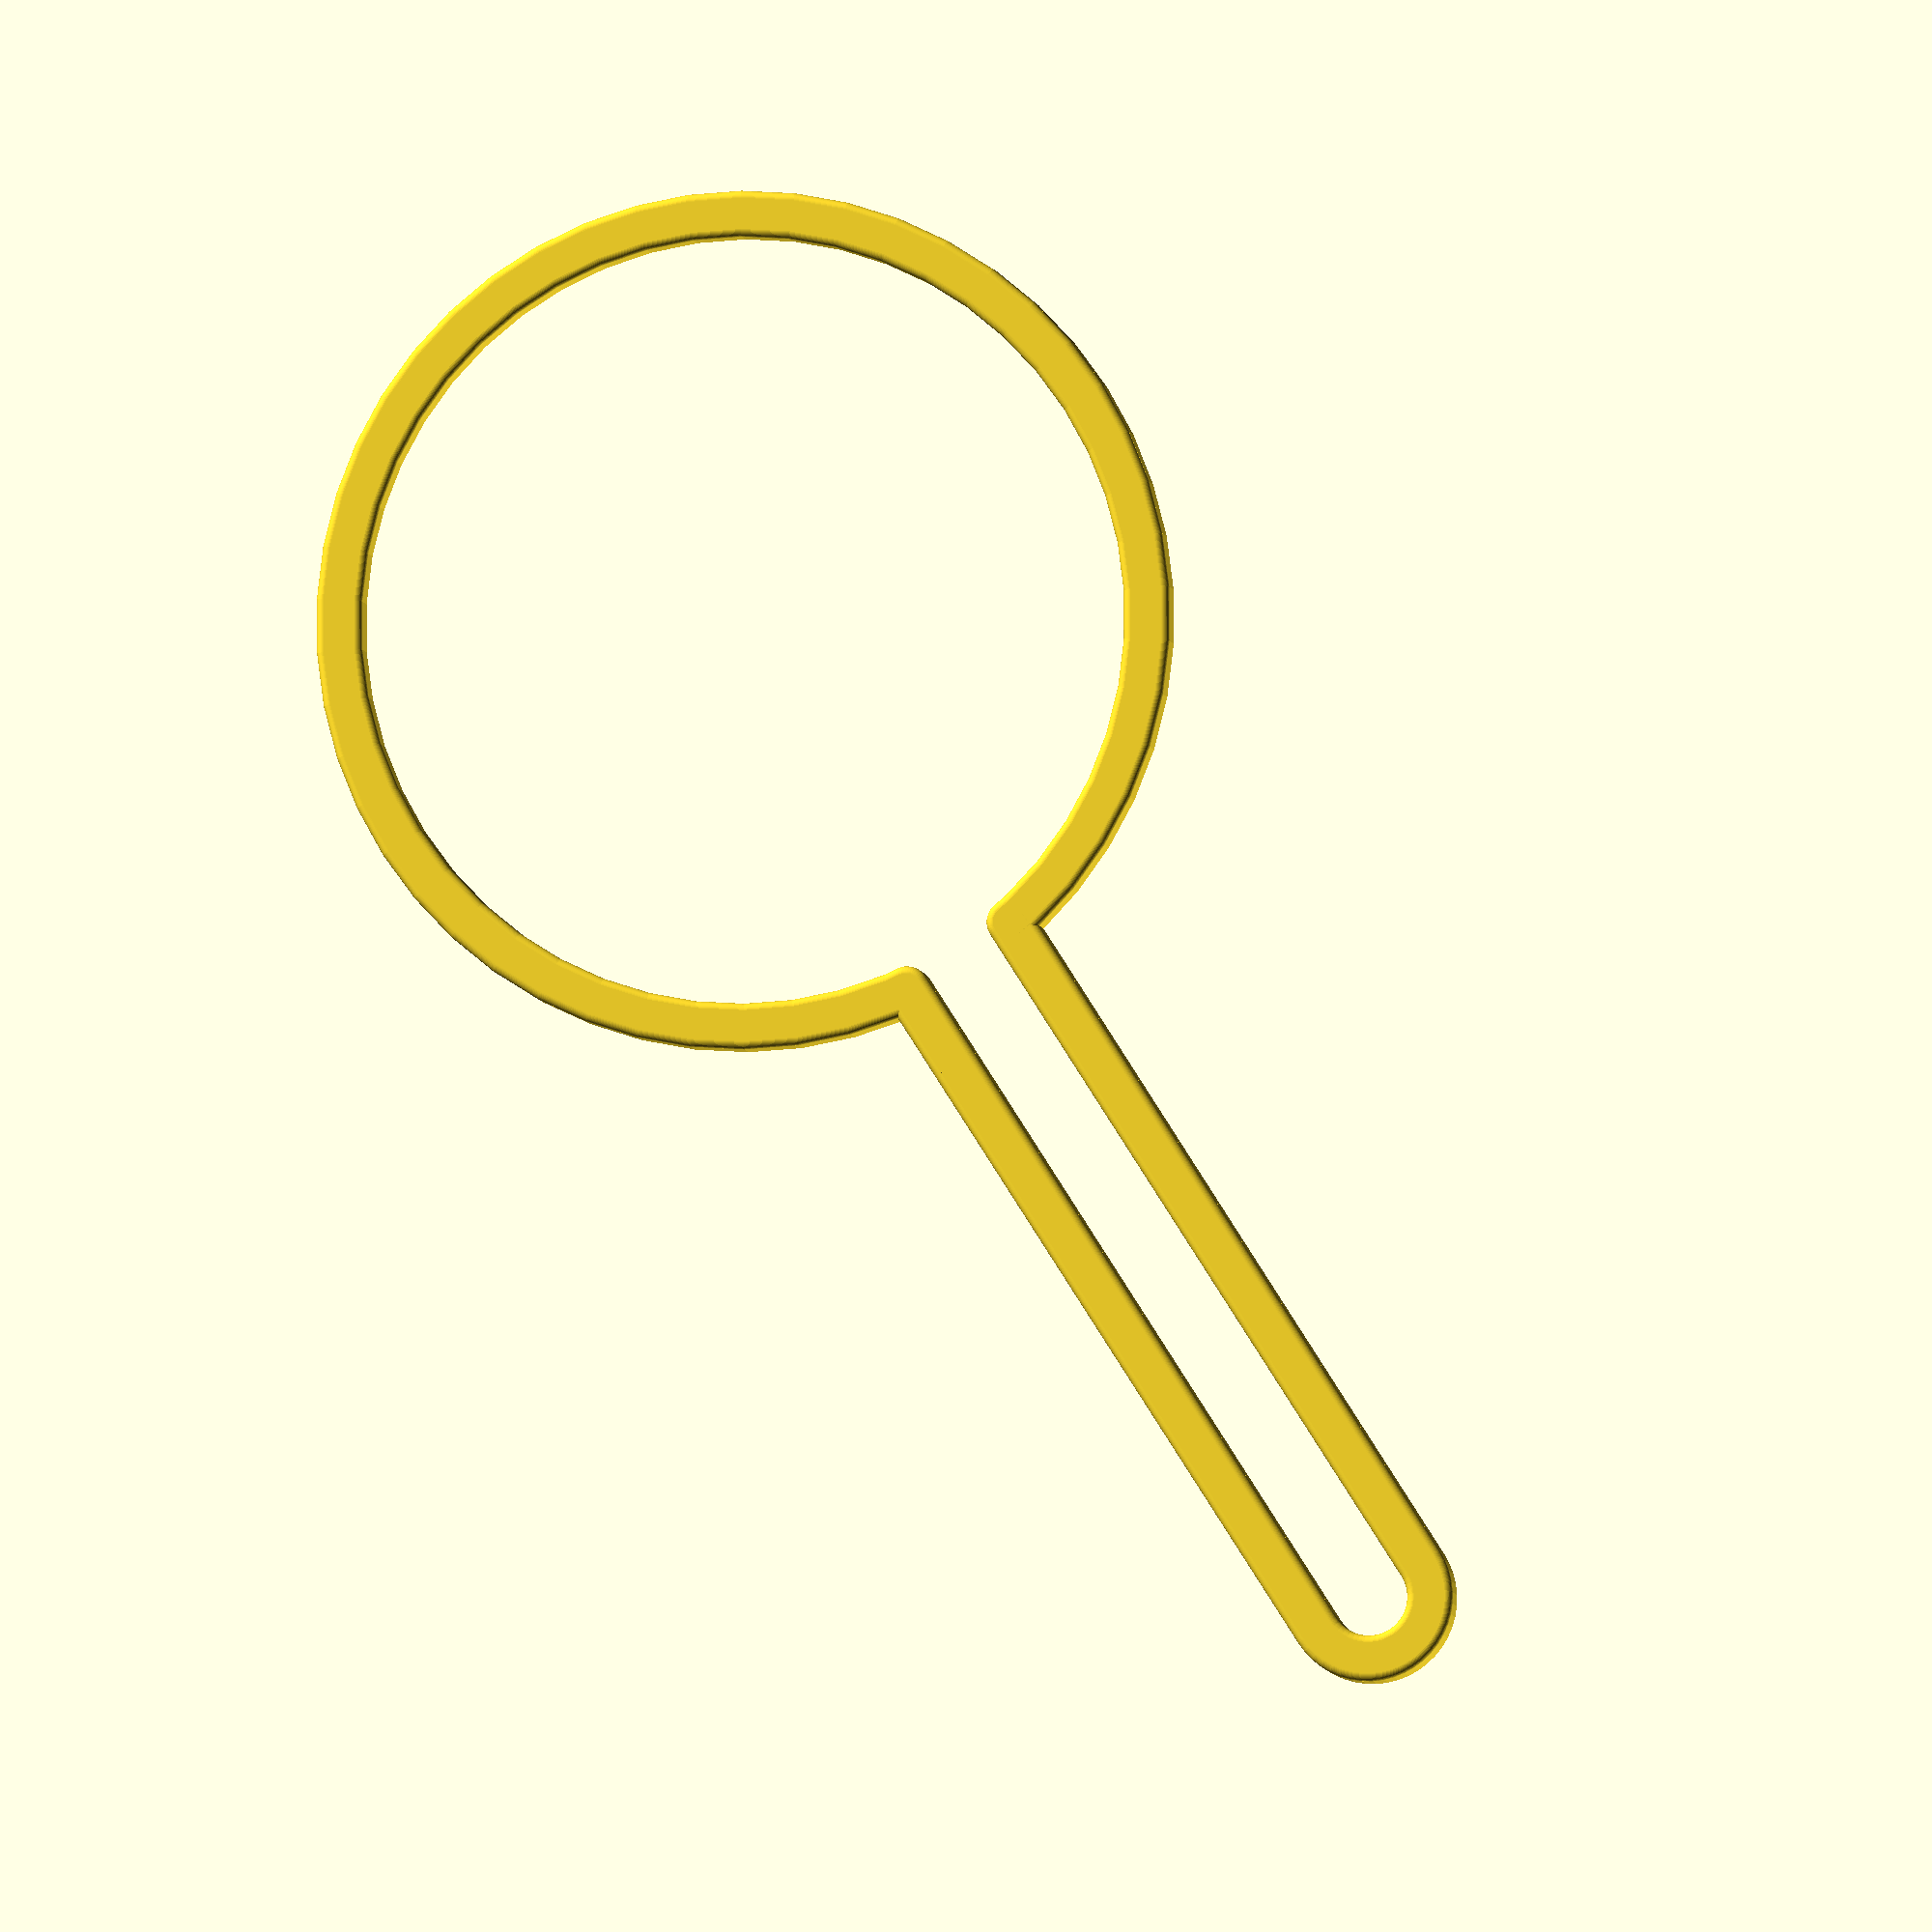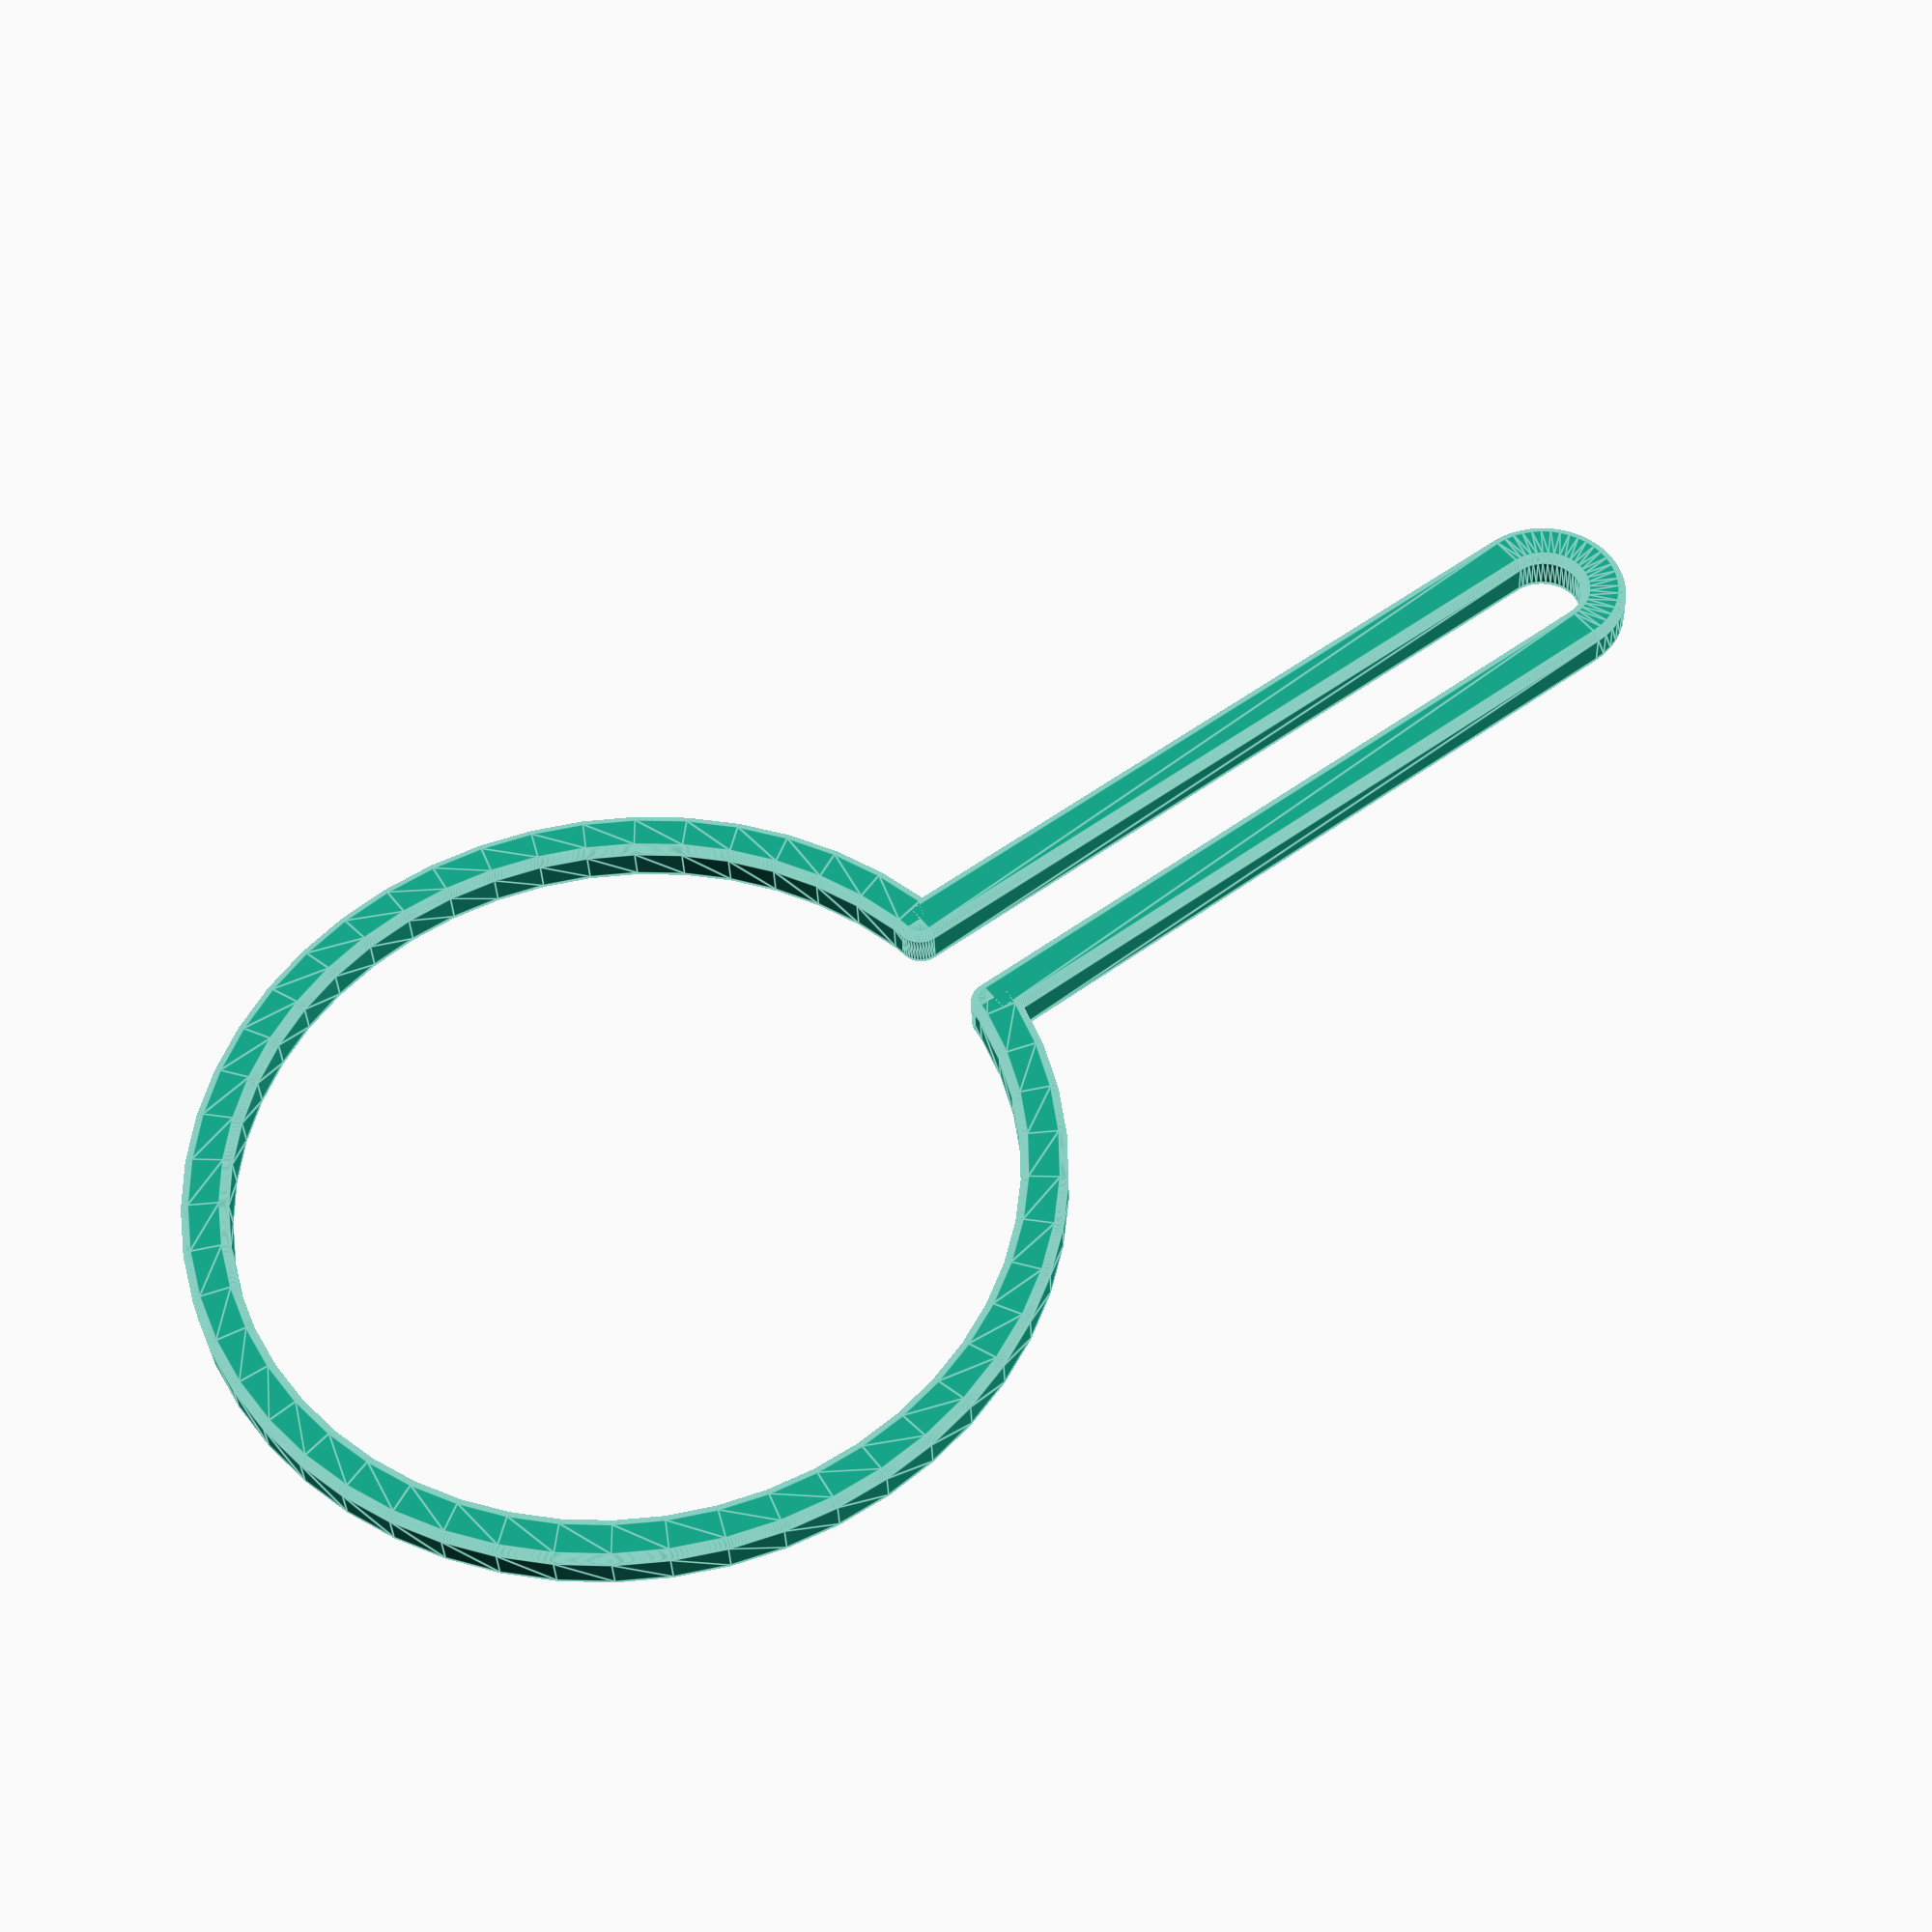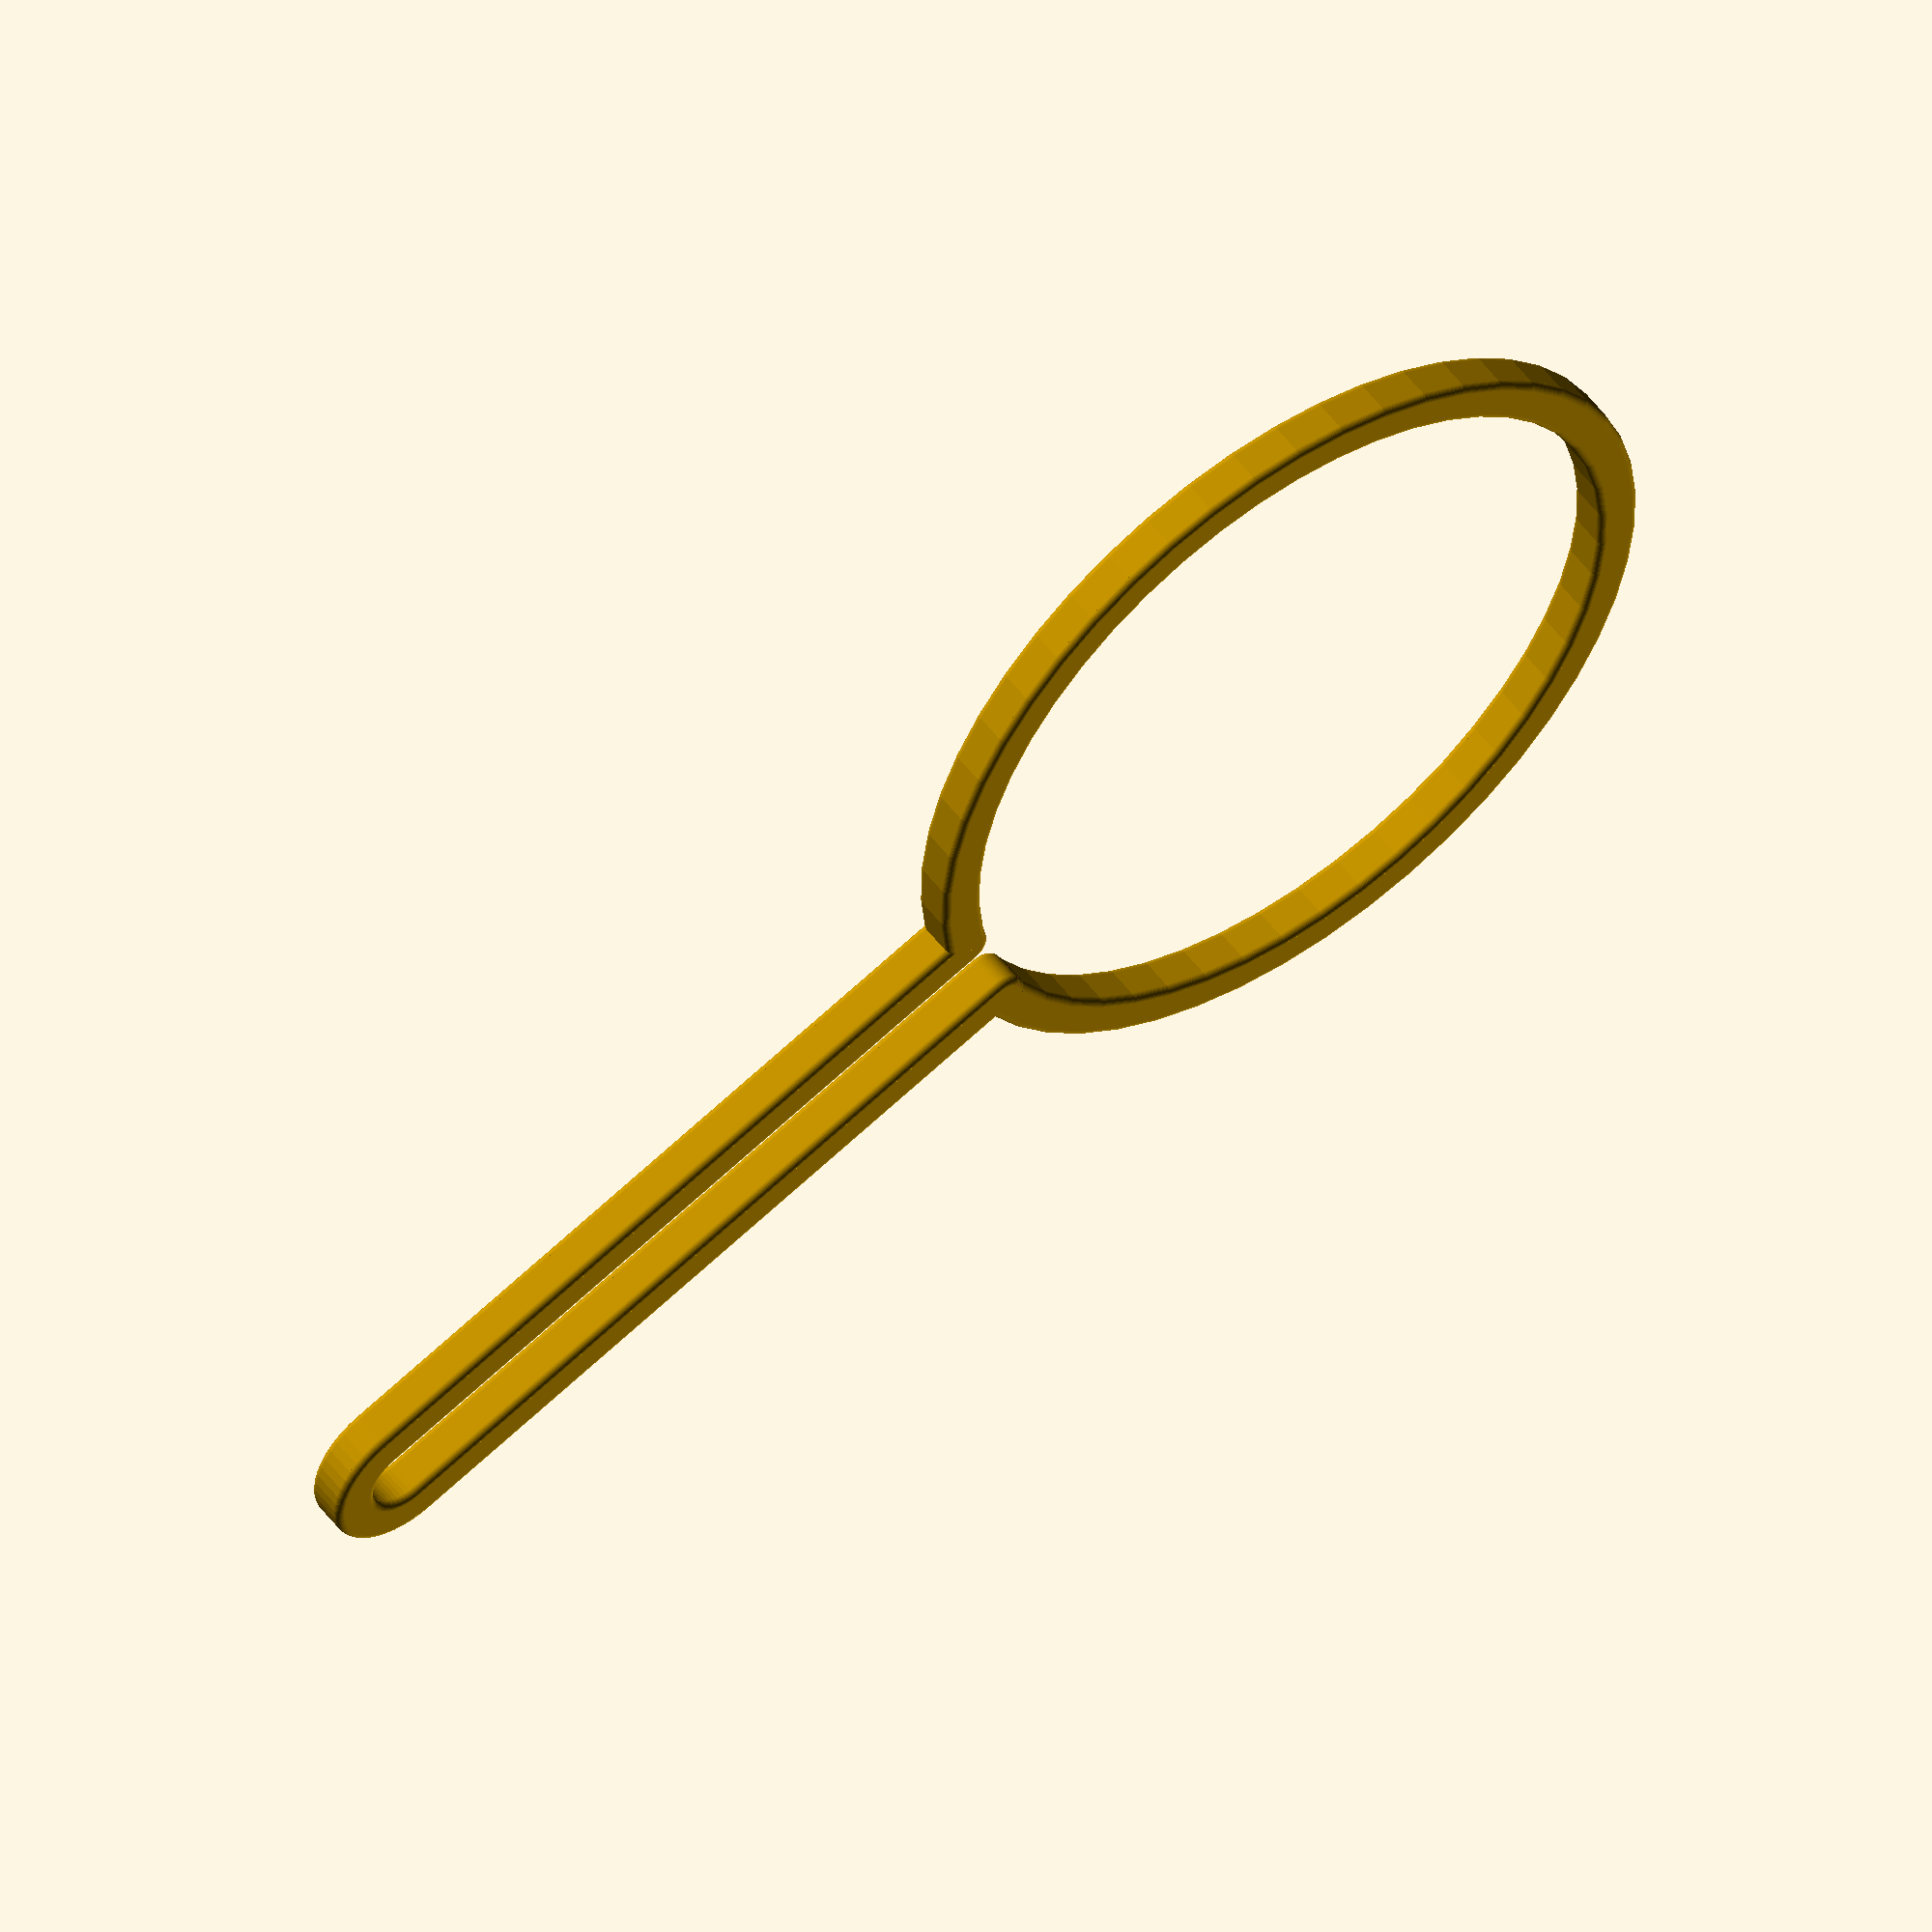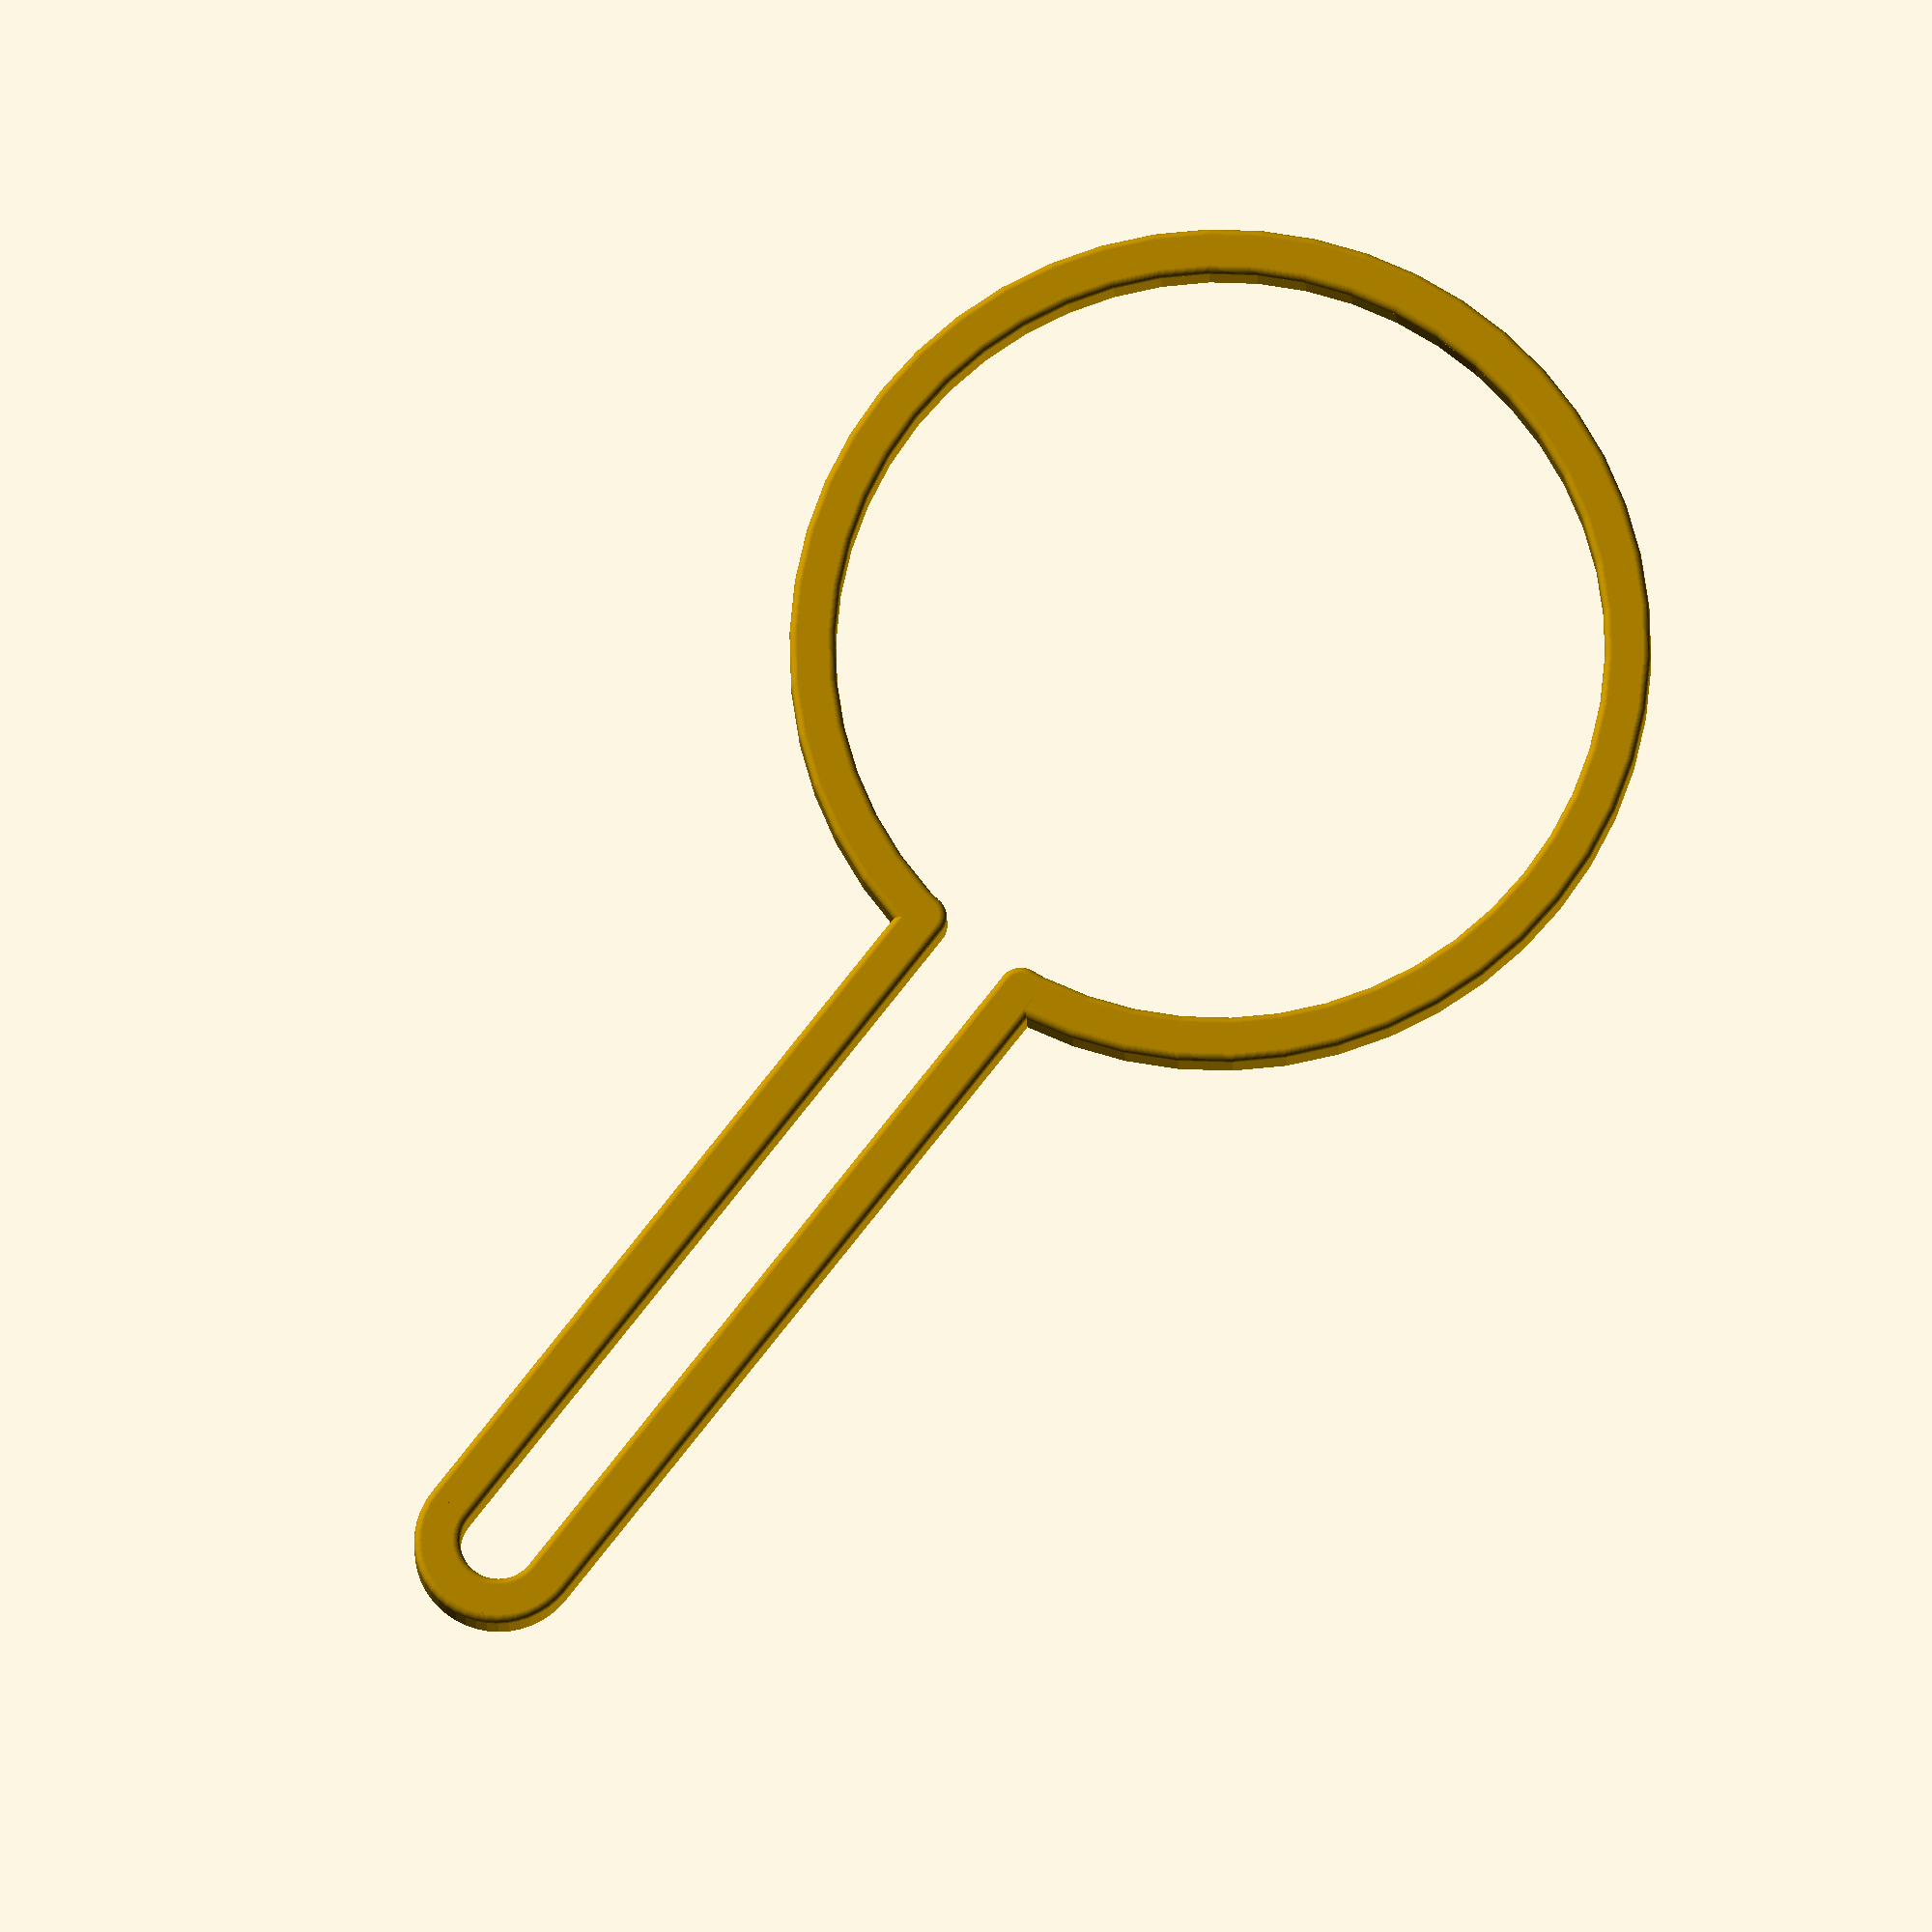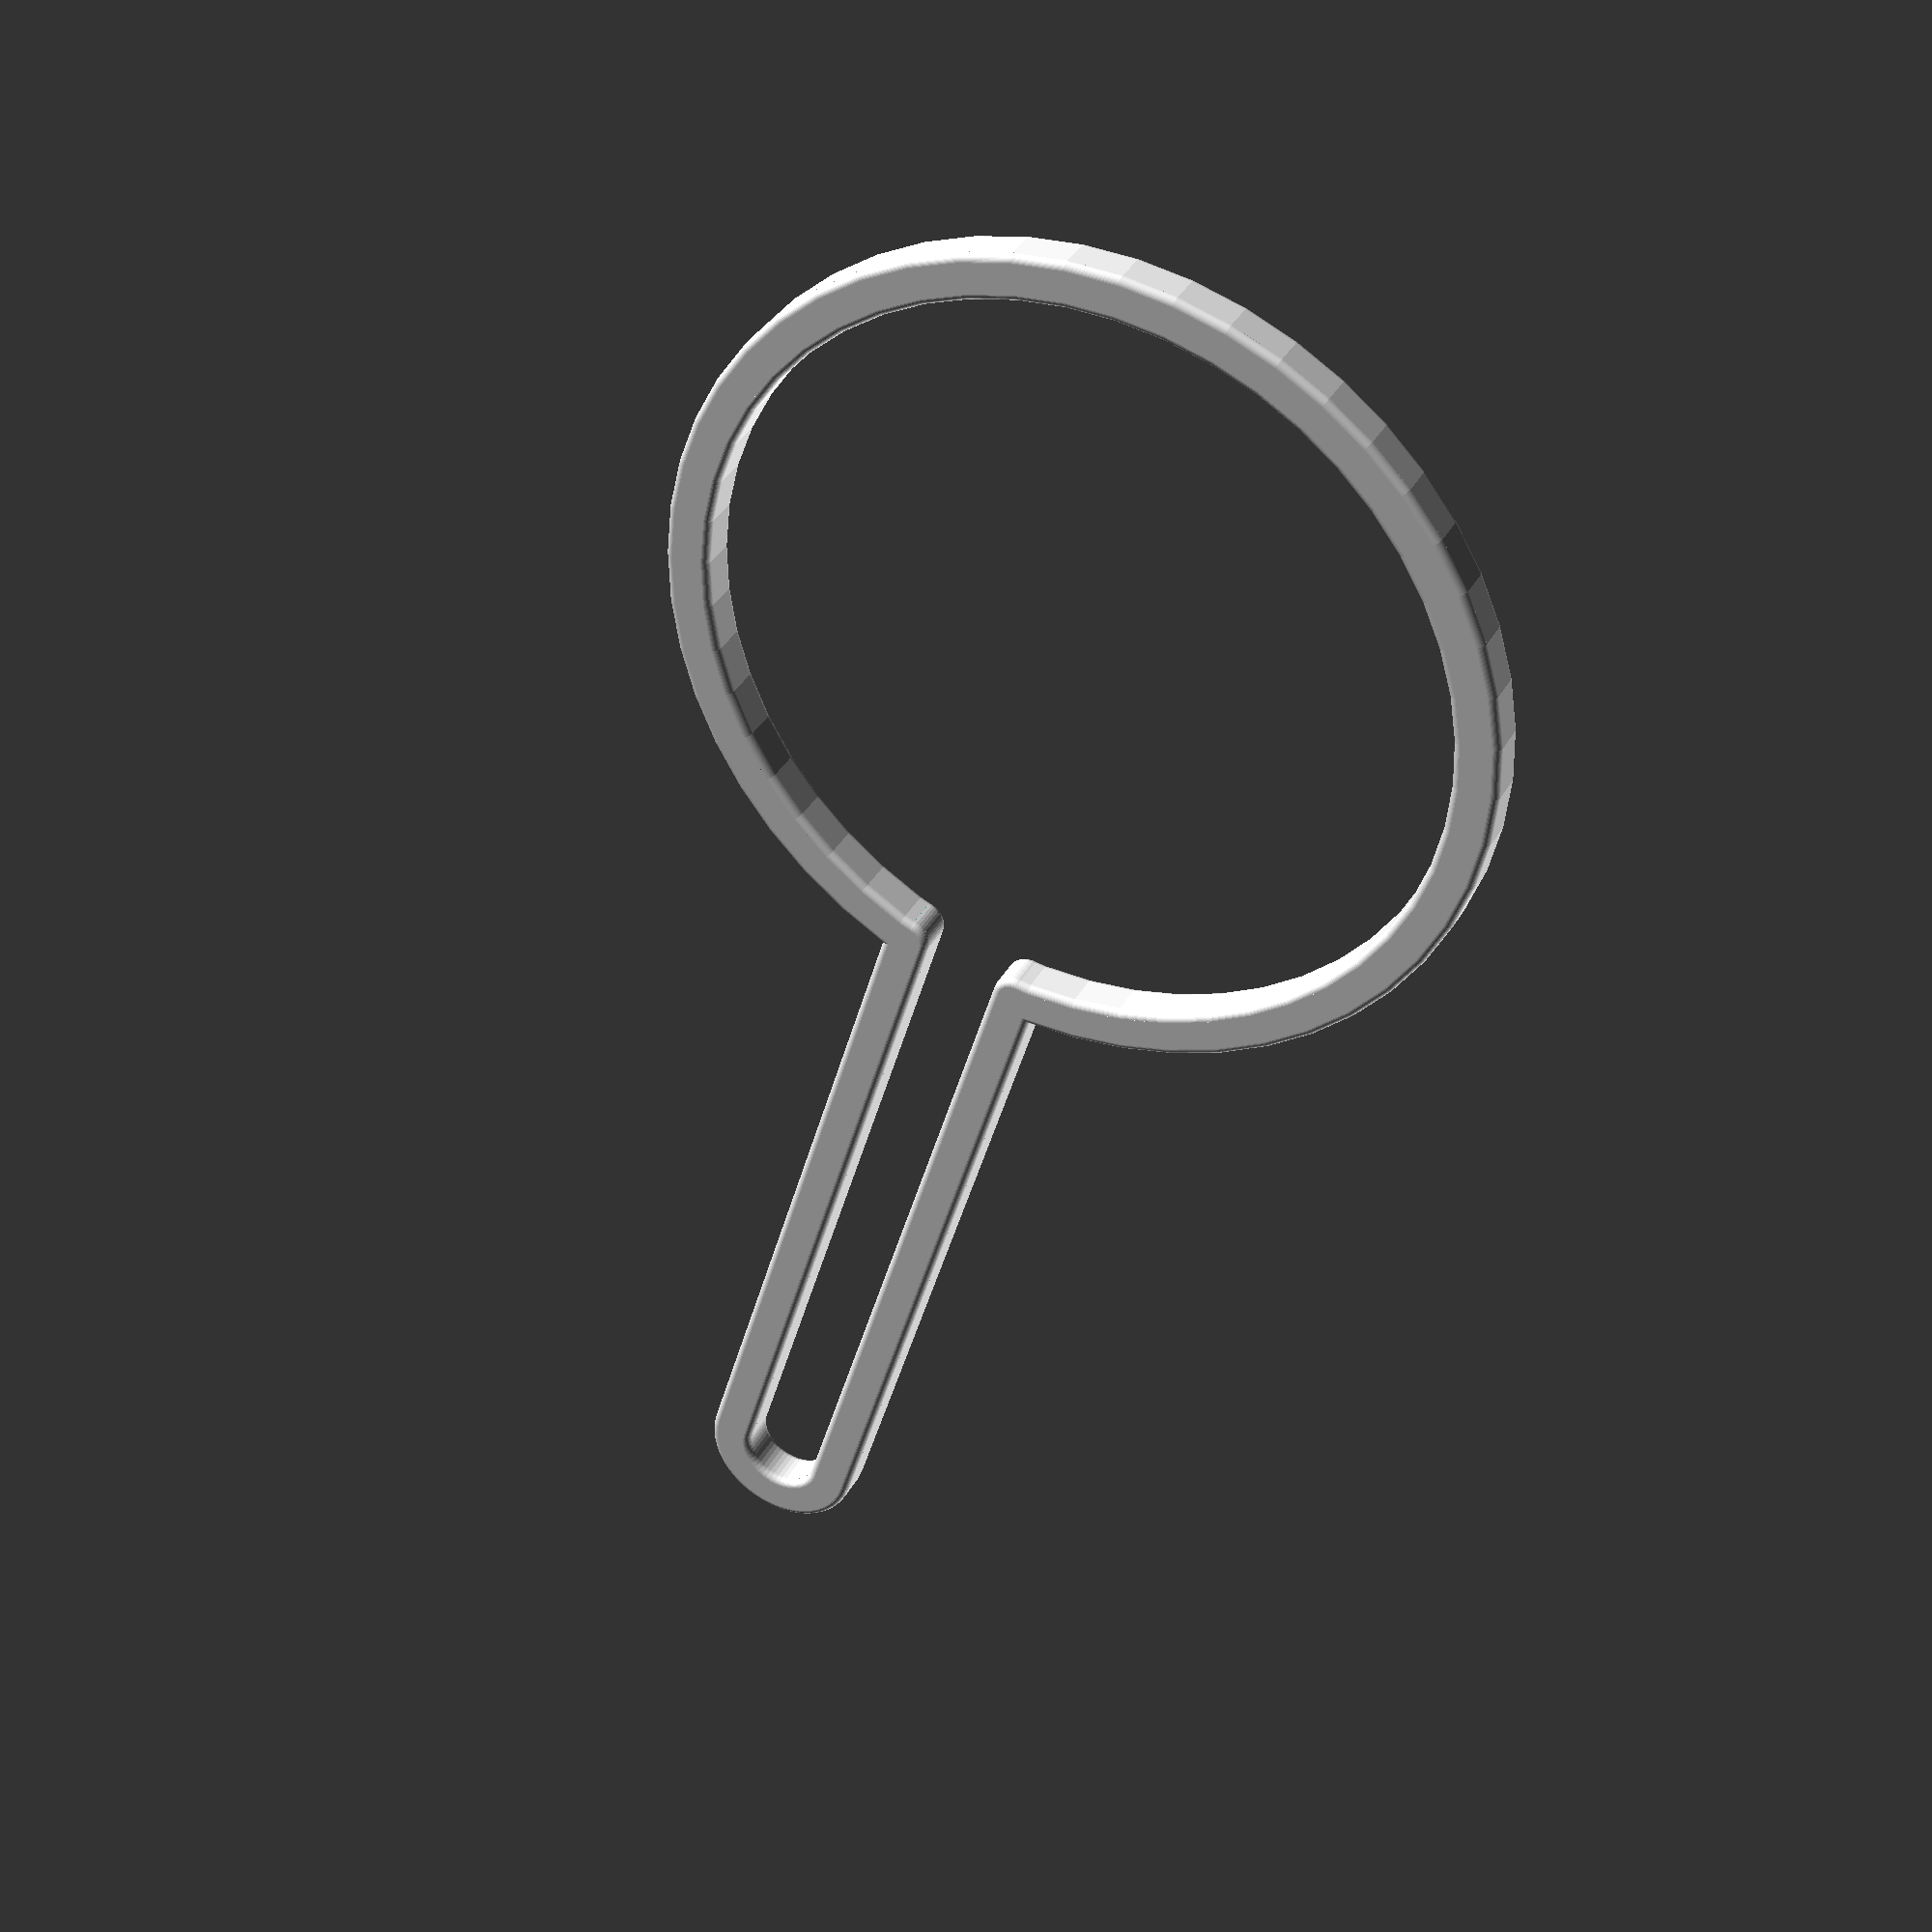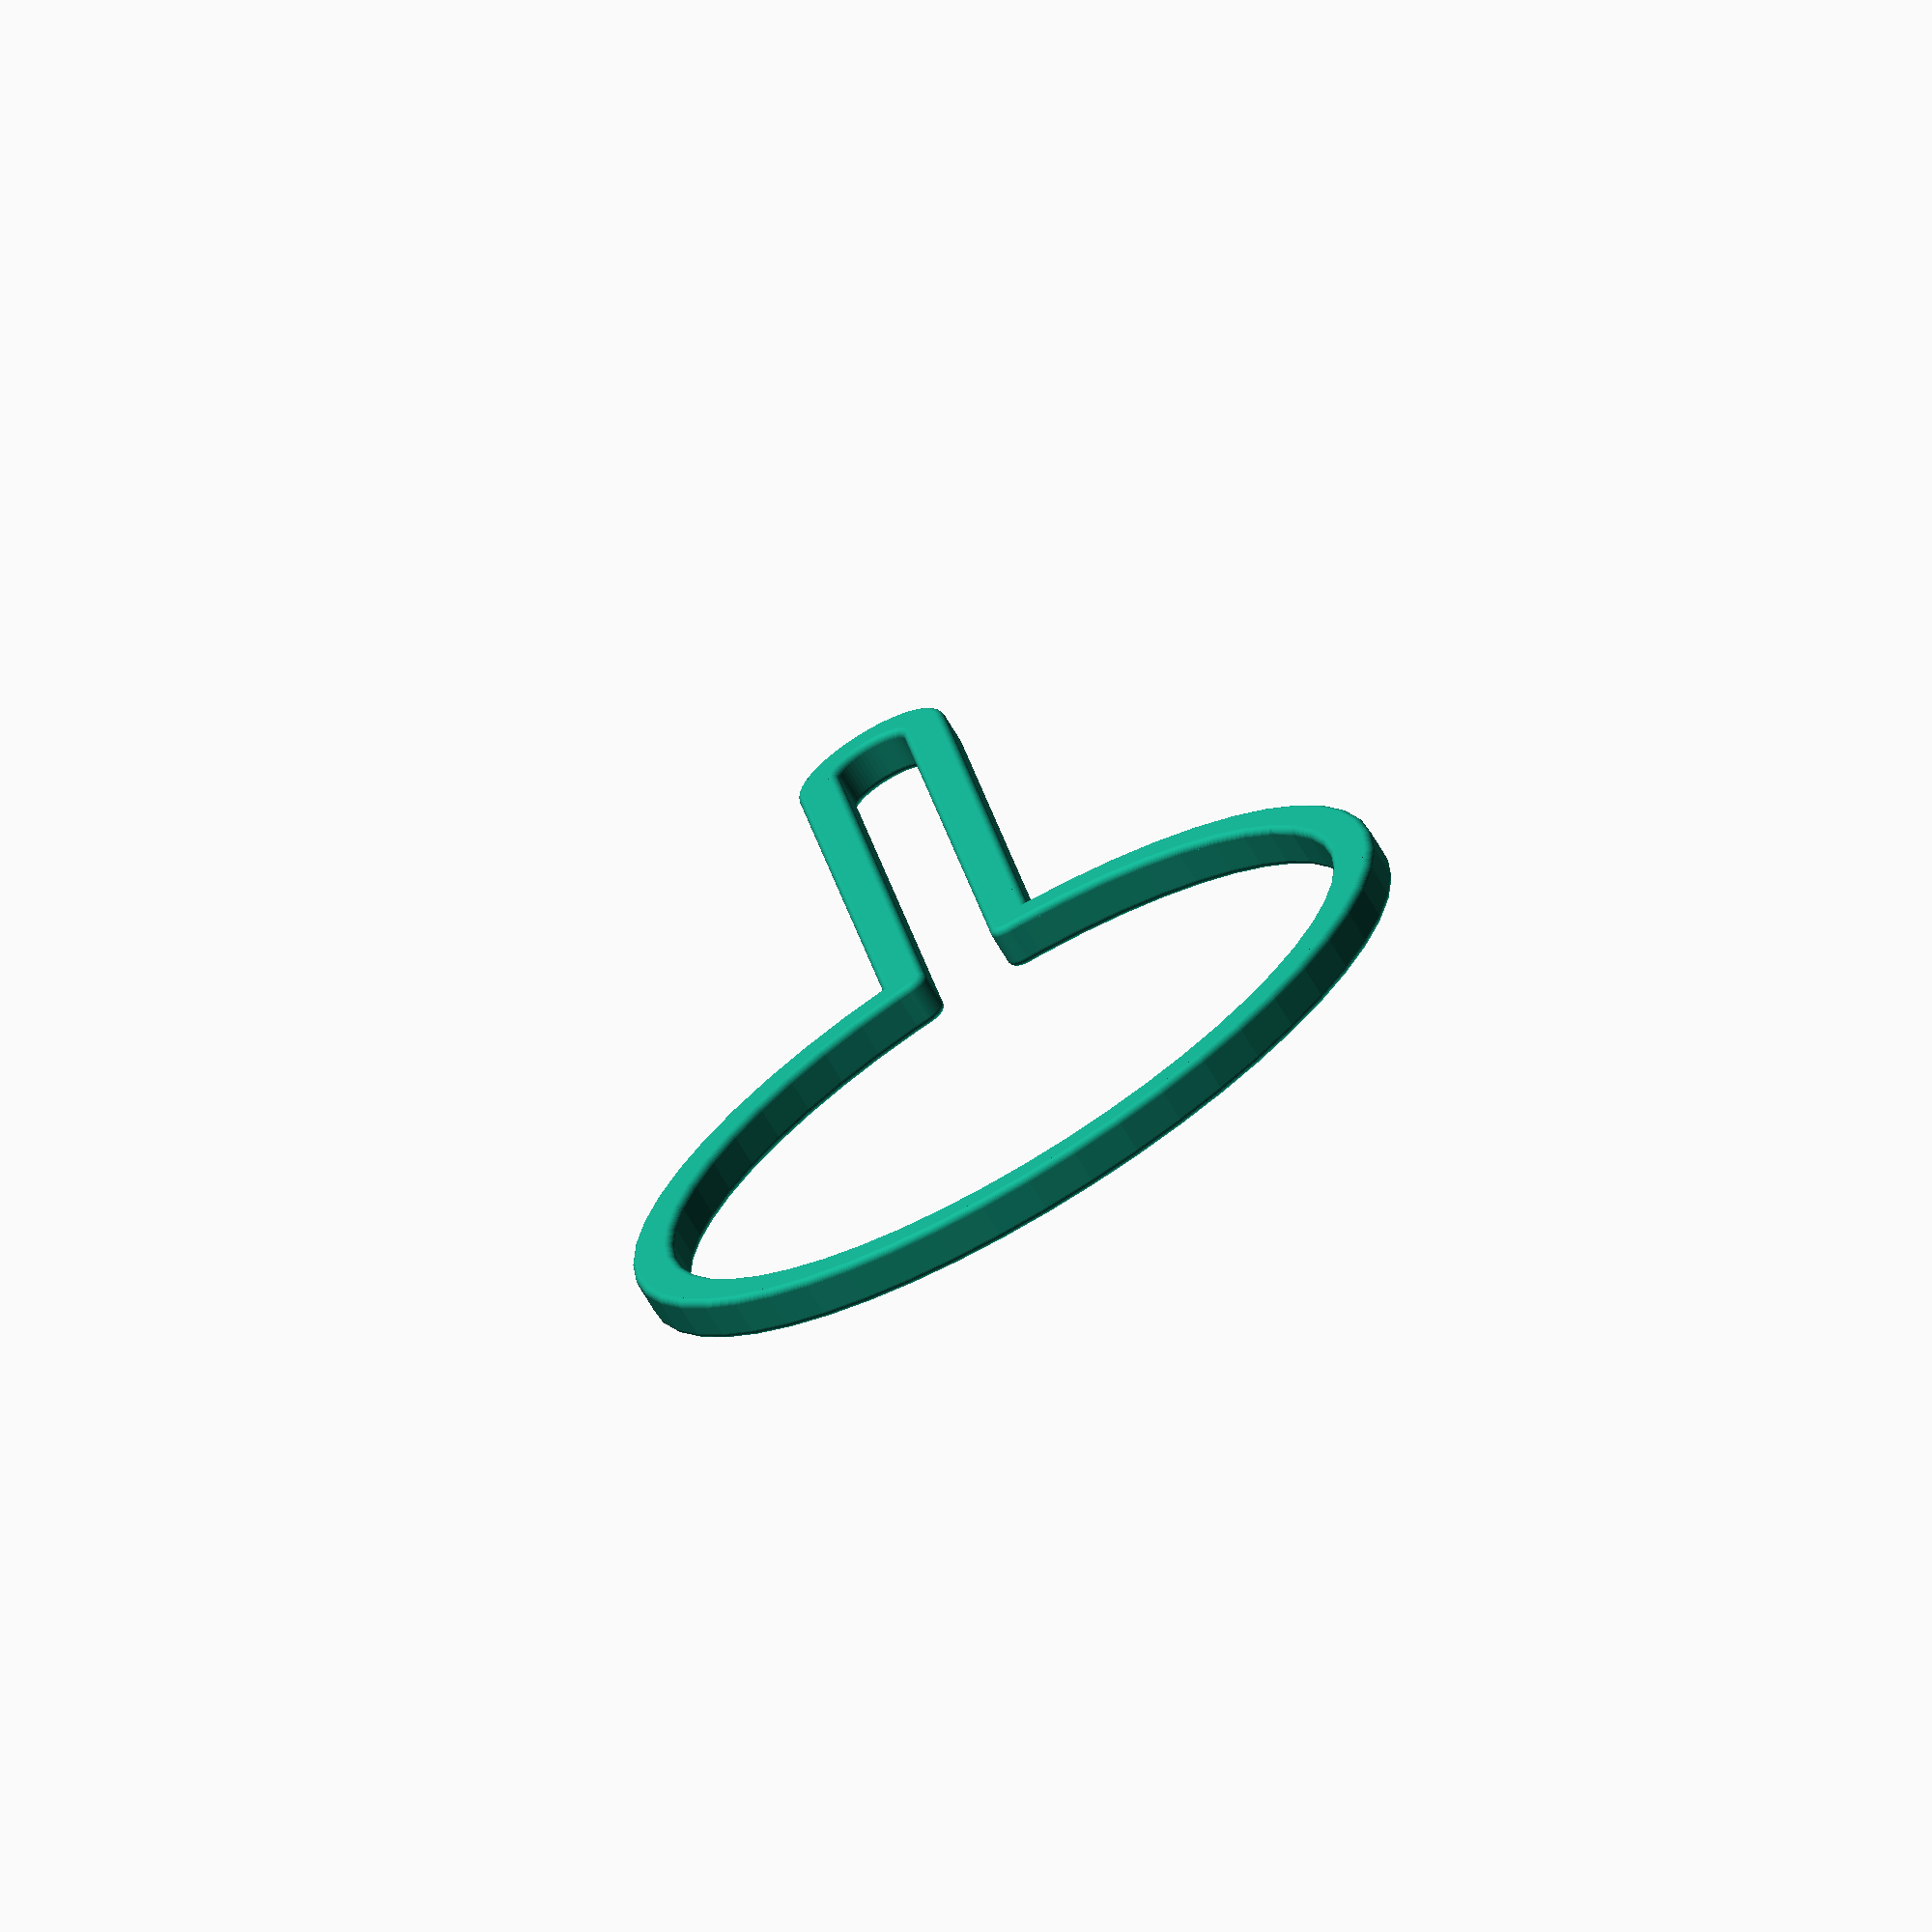
<openscad>
roundRectRad = 0.5;
thickness = 3;
bigCircleDiam = 50;
smallCircleDiam = 0;
bagNeckGap = 5;
bagNeckLength = 50;
neckCircleFudge = 0.35;

/* [Hidden] */
$fn = 50;

module roundedSquare(w) {
  for (rot = [0:90:270]) {
    rotate([0, 0, rot]) {
      difference() {
        square([w/2, w/2]);
        translate([w/2-roundRectRad, w/2-roundRectRad, 0])
          square([roundRectRad+1, roundRectRad+1]);
      }
      translate([w/2-roundRectRad, w/2-roundRectRad, 0])
        circle(r = roundRectRad);
    }
  }
}

module rsCorner(w) {
  rotate_extrude(angle=90) {
    difference() {
      roundedSquare(w);
      translate([0, -w, 0]) square([w*2, w*2]);
    }
  }
}

module rsCylinder(w, h) {
  linear_extrude(height=h) {
    roundedSquare(w);
  }
}

module ring(d, angle=360) {
  rotate_extrude(angle = angle) {
    translate([(d + thickness) / 2, 0, 0])
      roundedSquare(w = thickness);
  }  
}

module slot() {
  rotate([-90, 0, 0]) {
    for (rot = [0, 180]) {
      rotate([0, 0, rot]) {
        translate([-(bagNeckGap + thickness)/2, 0, 0]) {
          rsCylinder(w = thickness, h = bagNeckLength);
          translate([0, 0, bagNeckLength])
          rotate([-90, 0, -180])
          rsCorner(w = thickness);
        }
        rotate([-90, 90, 0])
          ring(d = bagNeckGap, angle=90);
      }
    }
  } 
}

module bigCircleHole() {
  translate([0, -(bigCircleDiam+thickness)/2, 0])
  cube([
    bagNeckGap+thickness,
    thickness+2,
    thickness+2
  ], center = true);
}

difference() {
  ring(bigCircleDiam);
  bigCircleHole();
}

if (smallCircleDiam) {
  translate([
    0,
    (bigCircleDiam + smallCircleDiam)/2 + thickness,
    0
  ]) ring(smallCircleDiam);
}

translate([
  0,
  -bagNeckLength - bigCircleDiam/2 - thickness/2 + neckCircleFudge,
  0
]) slot();
</openscad>
<views>
elev=4.8 azim=32.6 roll=187.6 proj=o view=solid
elev=35.5 azim=233.2 roll=2.2 proj=p view=edges
elev=125.7 azim=110.2 roll=36.4 proj=o view=wireframe
elev=194.8 azim=218.0 roll=179.1 proj=o view=solid
elev=143.3 azim=163.4 roll=334.2 proj=p view=solid
elev=71.3 azim=172.5 roll=30.8 proj=o view=wireframe
</views>
